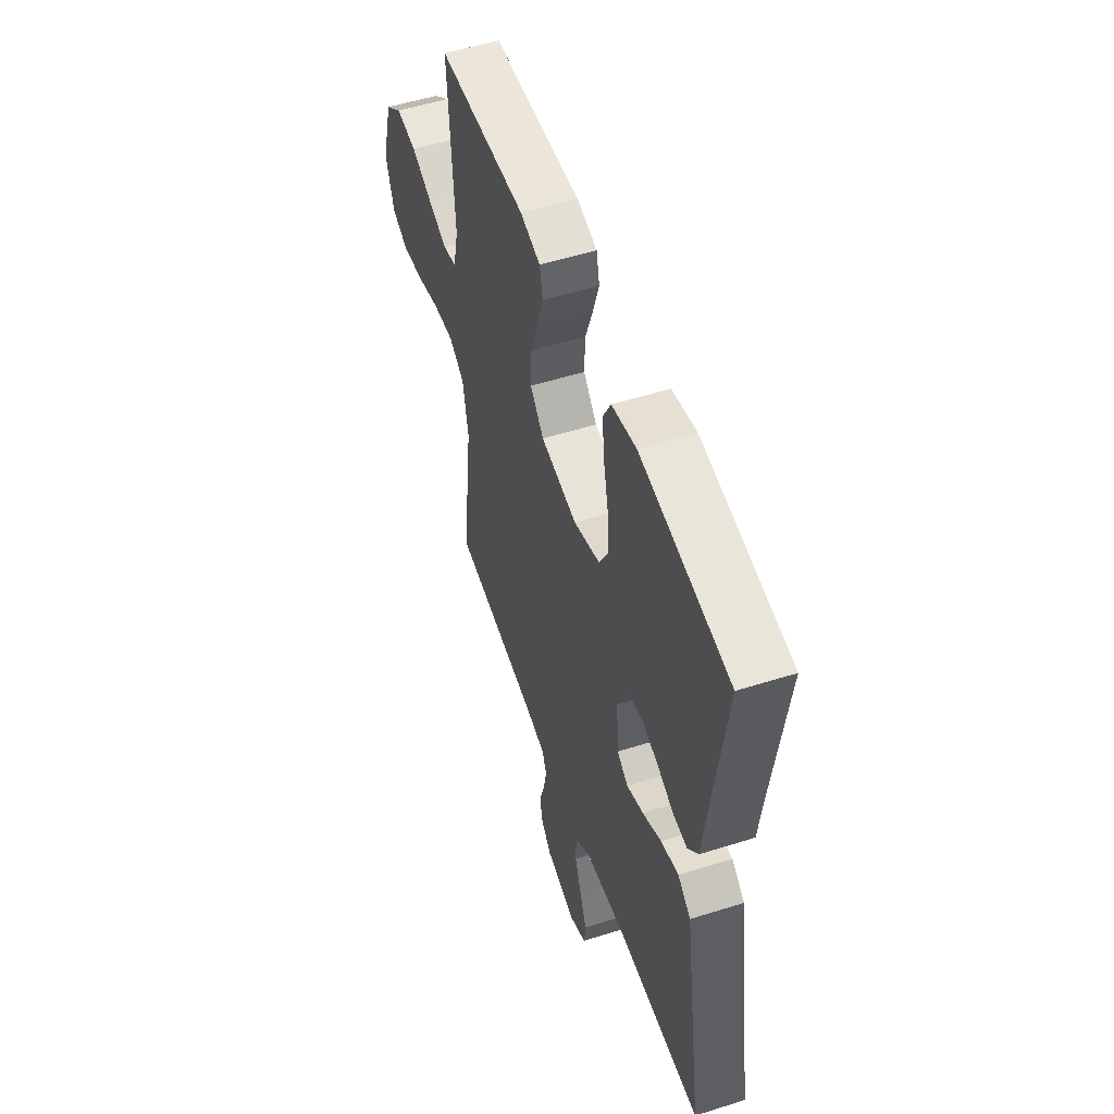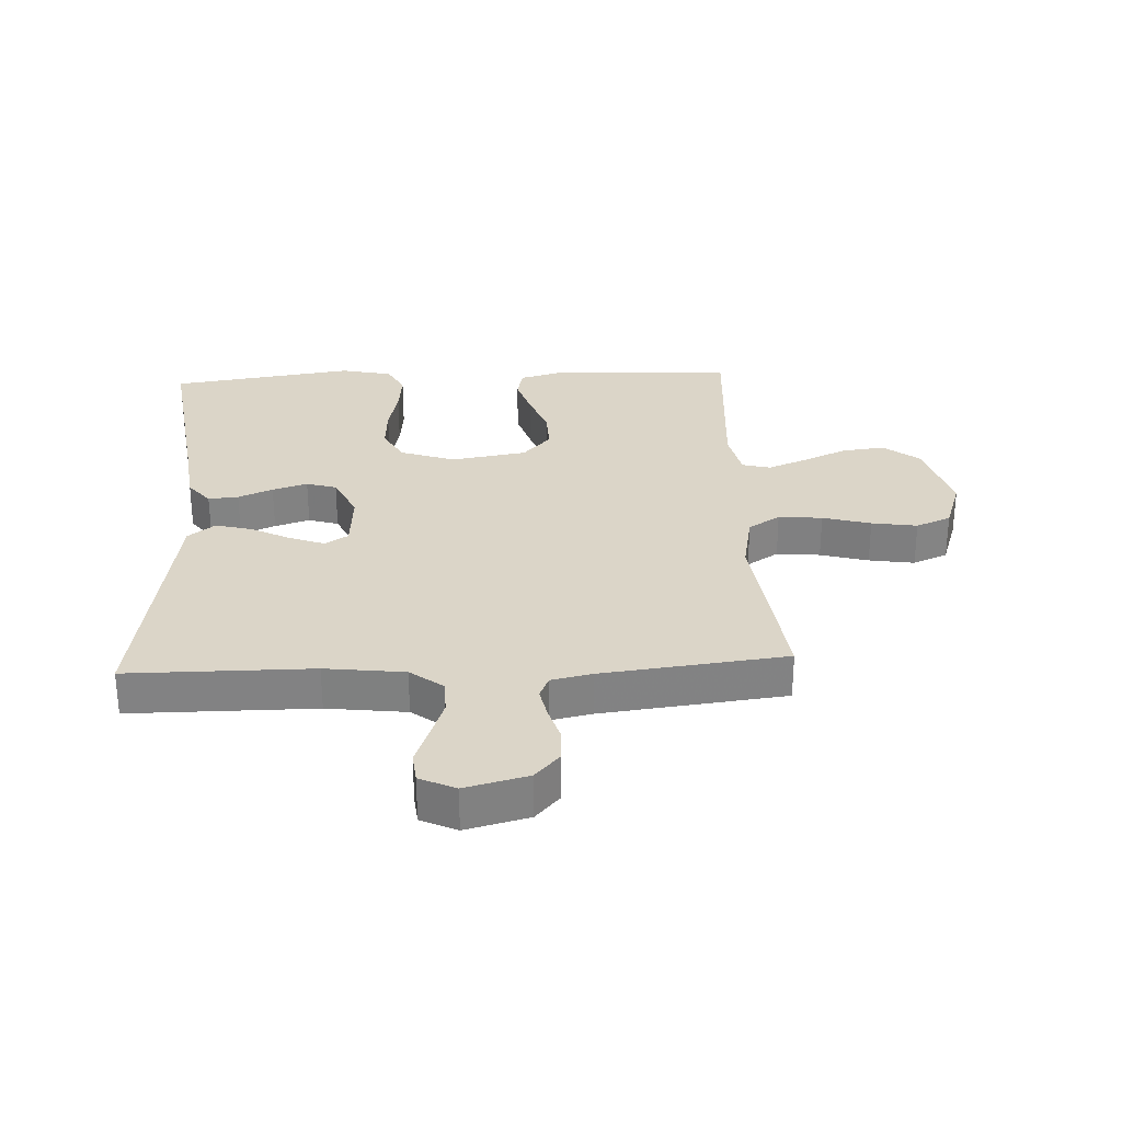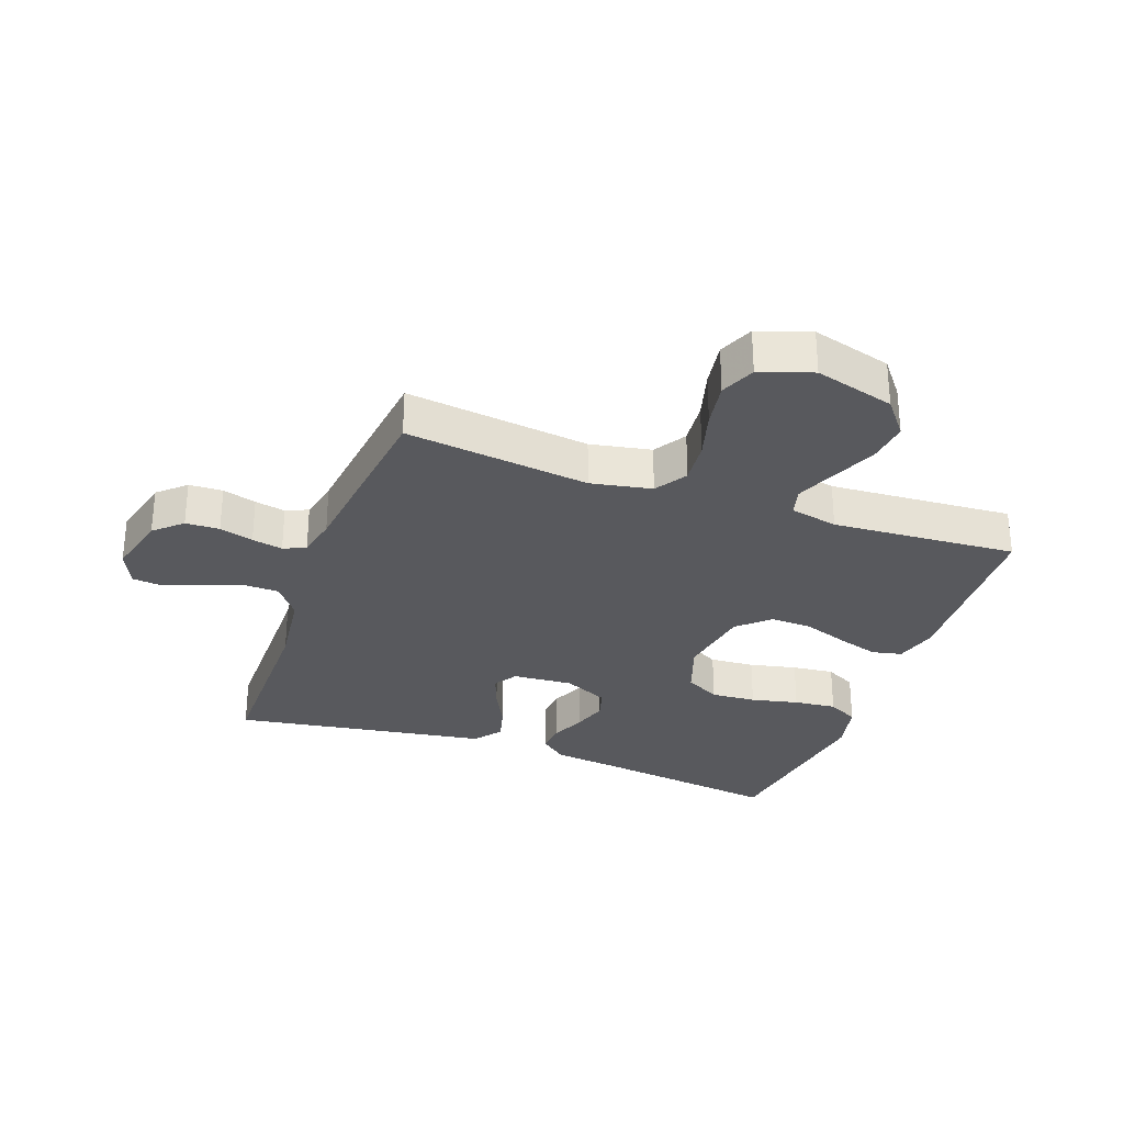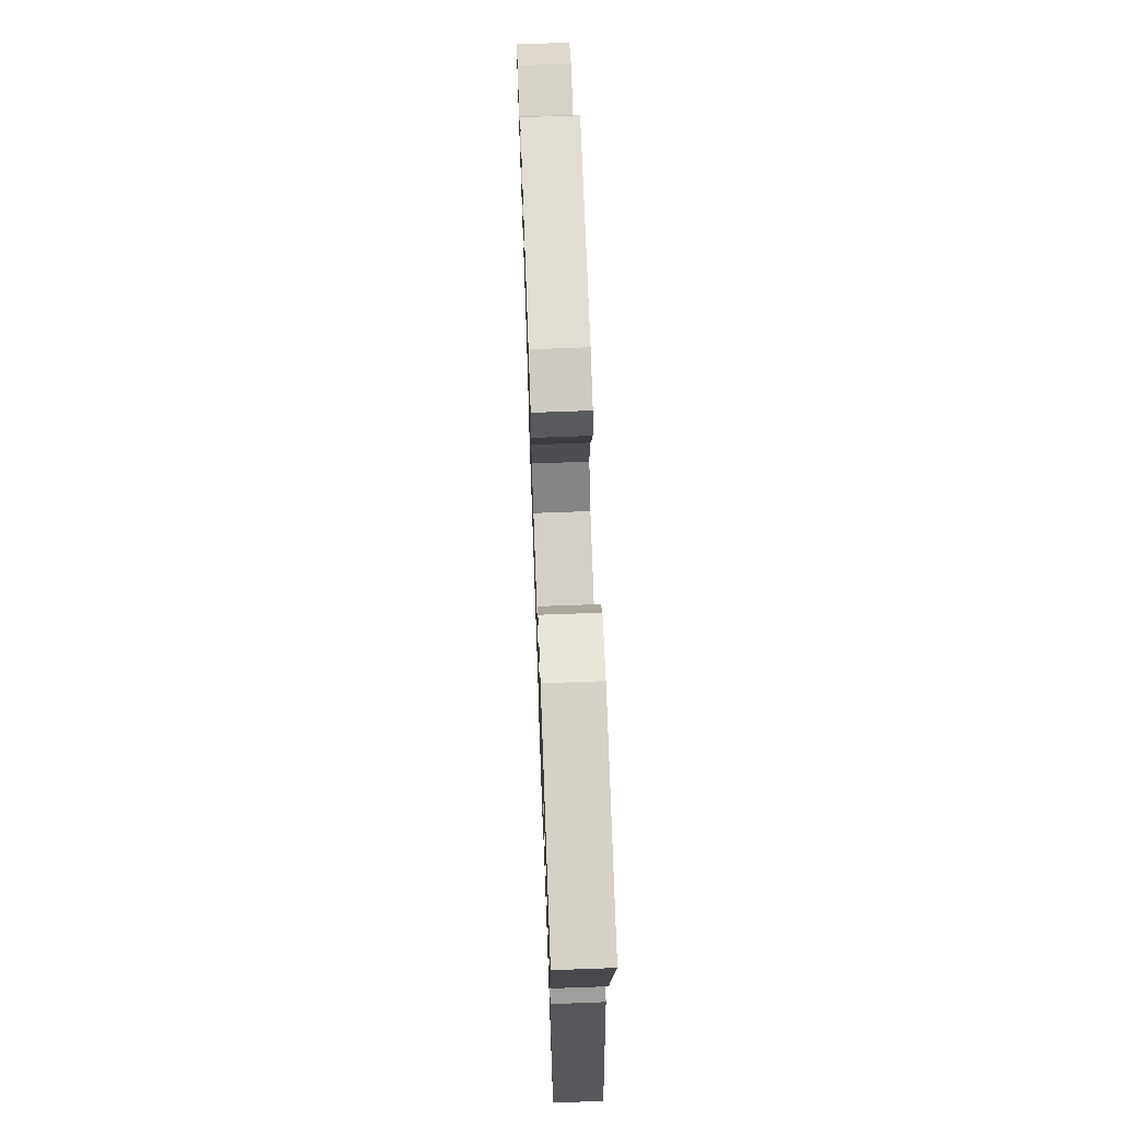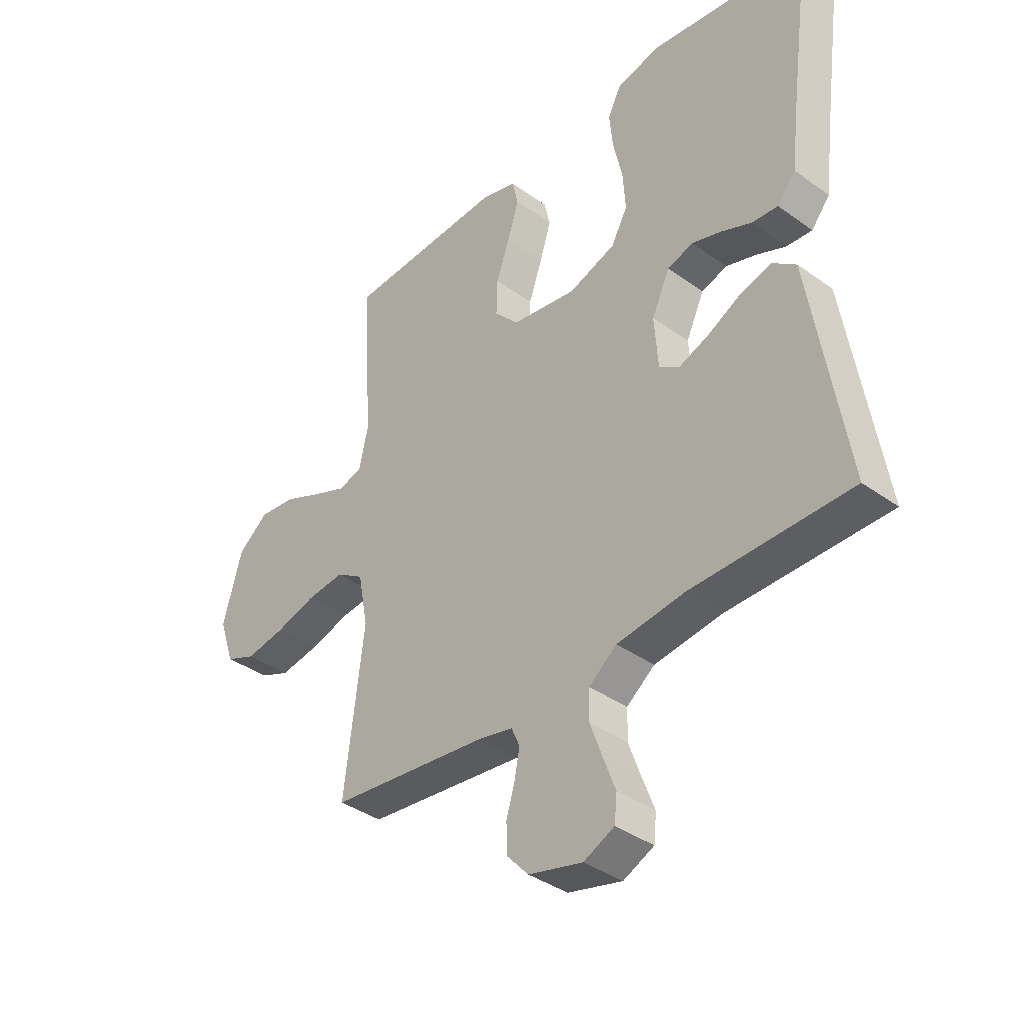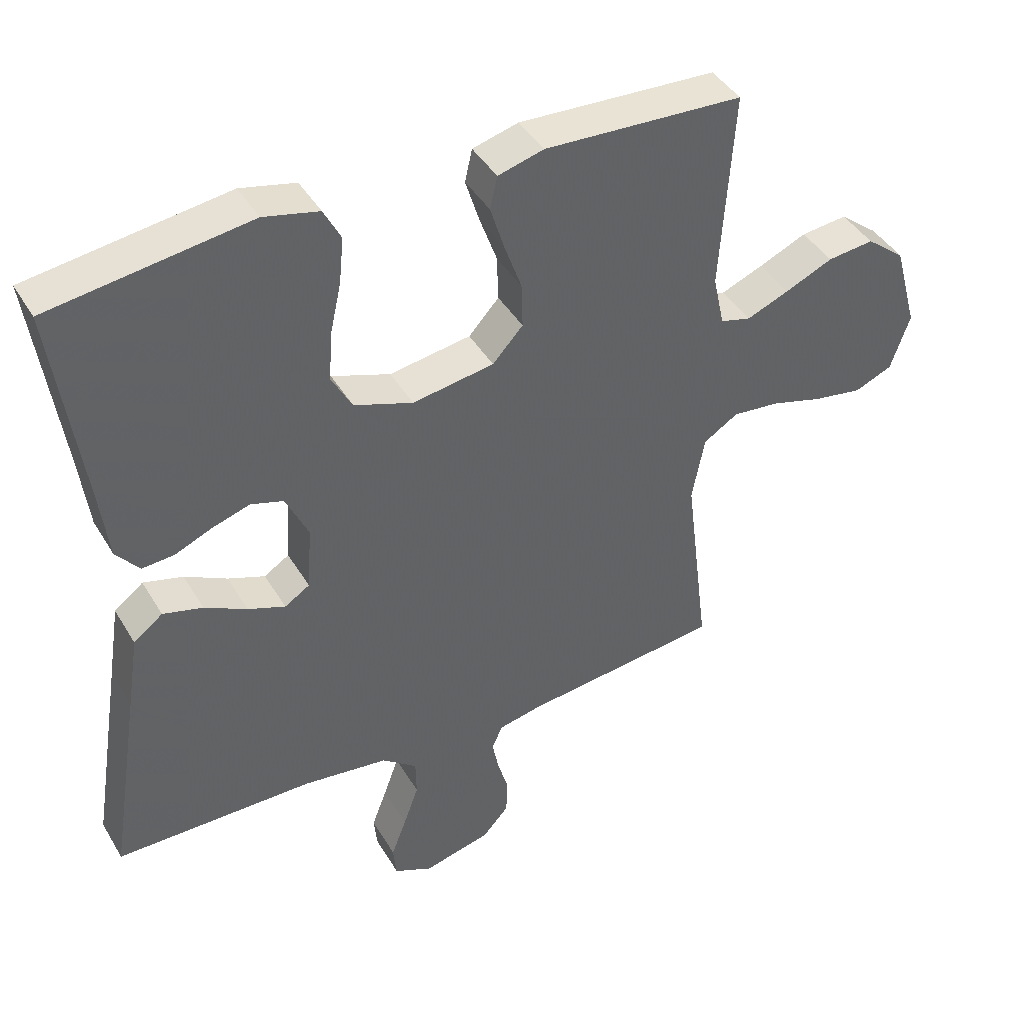
<metadata>
{"format":"obj","ext":"obj","renderer":"f3d","projection":"perspective","resolution":1024,"background":"white","views":[{"elev":53.2,"azim":71.3,"up":"+Z"},{"elev":29.5,"azim":177.2,"up":"+Y"},{"elev":-30.1,"azim":-109.9,"up":"+Y"},{"elev":71.0,"azim":87.9,"up":"+Z"},{"elev":-38.2,"azim":47.7,"up":"+Z"},{"elev":42.3,"azim":151.5,"up":"+Z"}]}
</metadata>
<code>
v -0.5 0.07 0.5
v -0.2 0.07 0.514
v -0.131 0.07 0.495
v -0.12 0.07 0.446
v -0.141 0.07 0.378
v -0.167 0.07 0.305
v -0.169 0.07 0.237
v -0.123 0.07 0.187
v 0 0.07 0.167
v 0.089 0.07 0.198
v 0.12 0.07 0.255
v 0.115 0.07 0.328
v 0.098 0.07 0.405
v 0.091 0.07 0.474
v 0.117 0.07 0.524
v 0.2 0.07 0.543
v 0.5 0.07 0.5
v 0.459 0.07 0.2
v 0.445 0.07 0.085
v 0.41 0.07 0.042
v 0.361 0.07 0.046
v 0.305 0.07 0.07
v 0.248 0.07 0.088
v 0.199 0.07 0.073
v 0.165 0.07 0
v 0.172 0.07 -0.098
v 0.21 0.07 -0.122
v 0.266 0.07 -0.101
v 0.33 0.07 -0.068
v 0.39 0.07 -0.052
v 0.434 0.07 -0.086
v 0.452 0.07 -0.2
v 0.5 0.07 -0.5
v 0.2 0.07 -0.501
v 0.071 0.07 -0.517
v 0.018 0.07 -0.558
v 0.017 0.07 -0.614
v 0.04 0.07 -0.678
v 0.063 0.07 -0.739
v 0.058 0.07 -0.788
v 0 0.07 -0.815
v -0.102 0.07 -0.789
v -0.142 0.07 -0.745
v -0.144 0.07 -0.69
v -0.128 0.07 -0.635
v -0.118 0.07 -0.585
v -0.134 0.07 -0.549
v -0.2 0.07 -0.535
v -0.5 0.07 -0.5
v -0.463 0.07 -0.2
v -0.482 0.07 -0.101
v -0.534 0.07 -0.068
v -0.605 0.07 -0.075
v -0.683 0.07 -0.097
v -0.757 0.07 -0.109
v -0.814 0.07 -0.085
v -0.843 0.07 0
v -0.807 0.07 0.13
v -0.749 0.07 0.176
v -0.679 0.07 0.168
v -0.607 0.07 0.136
v -0.543 0.07 0.11
v -0.497 0.07 0.122
v -0.48 0.07 0.2
v -0.5 0 0.5
v -0.2 0 0.514
v -0.131 0 0.495
v -0.12 0 0.446
v -0.141 0 0.378
v -0.167 0 0.305
v -0.169 0 0.237
v -0.123 0 0.187
v 0 0 0.167
v 0.089 0 0.198
v 0.12 0 0.255
v 0.115 0 0.328
v 0.098 0 0.405
v 0.091 0 0.474
v 0.117 0 0.524
v 0.2 0 0.543
v 0.5 0 0.5
v 0.459 0 0.2
v 0.445 0 0.085
v 0.41 0 0.042
v 0.361 0 0.046
v 0.305 0 0.07
v 0.248 0 0.088
v 0.199 0 0.073
v 0.165 0 0
v 0.172 0 -0.098
v 0.21 0 -0.122
v 0.266 0 -0.101
v 0.33 0 -0.068
v 0.39 0 -0.052
v 0.434 0 -0.086
v 0.452 0 -0.2
v 0.5 0 -0.5
v 0.2 0 -0.501
v 0.071 0 -0.517
v 0.018 0 -0.558
v 0.017 0 -0.614
v 0.04 0 -0.678
v 0.063 0 -0.739
v 0.058 0 -0.788
v 0 0 -0.815
v -0.102 0 -0.789
v -0.142 0 -0.745
v -0.144 0 -0.69
v -0.128 0 -0.635
v -0.118 0 -0.585
v -0.134 0 -0.549
v -0.2 0 -0.535
v -0.5 0 -0.5
v -0.463 0 -0.2
v -0.482 0 -0.101
v -0.534 0 -0.068
v -0.605 0 -0.075
v -0.683 0 -0.097
v -0.757 0 -0.109
v -0.814 0 -0.085
v -0.843 0 0
v -0.807 0 0.13
v -0.749 0 0.176
v -0.679 0 0.168
v -0.607 0 0.136
v -0.543 0 0.11
v -0.497 0 0.122
v -0.48 0 0.2
f 59 60 61
f 58 59 61
f 57 58 61
f 56 57 61
f 55 56 61
f 54 55 61
f 53 54 61
f 52 53 61 62
f 51 52 62 63
f 48 49 50
f 51 63 64
f 50 51 64
f 48 50 64
f 47 48 64
f 43 44 45
f 42 43 45
f 41 42 45
f 40 41 45
f 39 40 45
f 38 39 45
f 37 38 45 46
f 36 37 46 47
f 32 33 34
f 32 34 35
f 31 32 35
f 30 31 35
f 29 30 35
f 28 29 35
f 35 36 47
f 28 35 47
f 27 28 47
f 20 21 22
f 19 20 22
f 18 19 22
f 18 22 23
f 17 18 23
f 16 17 23
f 15 16 23
f 14 15 23
f 13 14 23
f 12 13 23
f 11 12 23 24
f 4 5 6
f 3 4 6
f 2 3 6
f 1 2 6
f 64 1 6
f 64 6 7
f 26 27 47 64
f 25 26 64
f 10 11 24 25
f 9 10 25
f 8 9 25 64
f 7 8 64
f 125 124 123
f 125 123 122
f 125 122 121
f 125 121 120
f 125 120 119
f 125 119 118
f 125 118 117
f 126 125 117 116
f 127 126 116 115
f 114 113 112
f 128 127 115
f 128 115 114
f 128 114 112
f 128 112 111
f 109 108 107
f 109 107 106
f 109 106 105
f 109 105 104
f 109 104 103
f 109 103 102
f 110 109 102 101
f 111 110 101 100
f 98 97 96
f 99 98 96
f 99 96 95
f 99 95 94
f 99 94 93
f 99 93 92
f 111 100 99
f 111 99 92
f 111 92 91
f 86 85 84
f 86 84 83
f 86 83 82
f 87 86 82
f 87 82 81
f 87 81 80
f 87 80 79
f 87 79 78
f 87 78 77
f 87 77 76
f 88 87 76 75
f 70 69 68
f 70 68 67
f 70 67 66
f 70 66 65
f 70 65 128
f 71 70 128
f 128 111 91 90
f 128 90 89
f 89 88 75 74
f 89 74 73
f 128 89 73 72
f 128 72 71
f 1 65 66 2
f 2 66 67 3
f 3 67 68 4
f 4 68 69 5
f 5 69 70 6
f 6 70 71 7
f 7 71 72 8
f 8 72 73 9
f 9 73 74 10
f 10 74 75 11
f 11 75 76 12
f 12 76 77 13
f 13 77 78 14
f 14 78 79 15
f 15 79 80 16
f 16 80 81 17
f 17 81 82 18
f 18 82 83 19
f 19 83 84 20
f 20 84 85 21
f 21 85 86 22
f 22 86 87 23
f 23 87 88 24
f 24 88 89 25
f 25 89 90 26
f 26 90 91 27
f 27 91 92 28
f 28 92 93 29
f 29 93 94 30
f 30 94 95 31
f 31 95 96 32
f 32 96 97 33
f 33 97 98 34
f 34 98 99 35
f 35 99 100 36
f 36 100 101 37
f 37 101 102 38
f 38 102 103 39
f 39 103 104 40
f 40 104 105 41
f 41 105 106 42
f 42 106 107 43
f 43 107 108 44
f 44 108 109 45
f 45 109 110 46
f 46 110 111 47
f 47 111 112 48
f 48 112 113 49
f 49 113 114 50
f 50 114 115 51
f 51 115 116 52
f 52 116 117 53
f 53 117 118 54
f 54 118 119 55
f 55 119 120 56
f 56 120 121 57
f 57 121 122 58
f 58 122 123 59
f 59 123 124 60
f 60 124 125 61
f 61 125 126 62
f 62 126 127 63
f 63 127 128 64
f 64 128 65 1

</code>
